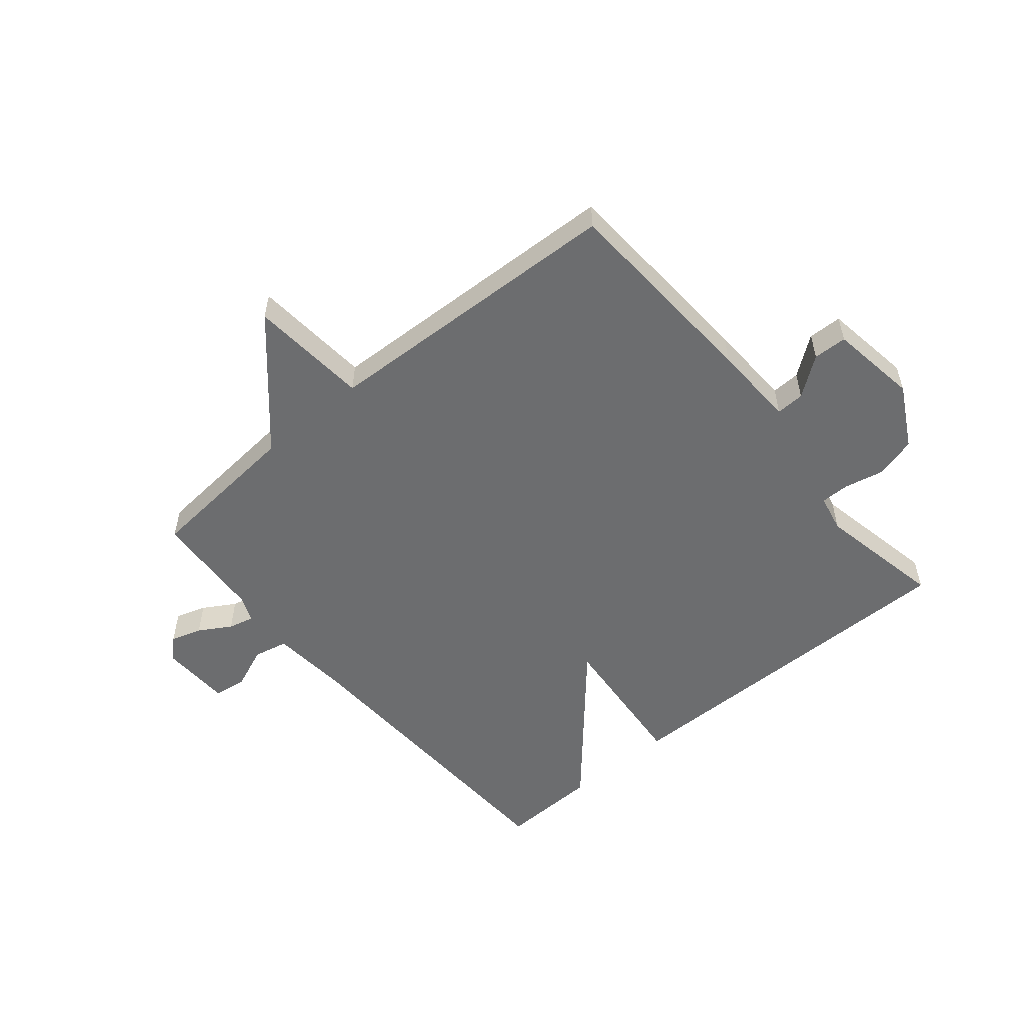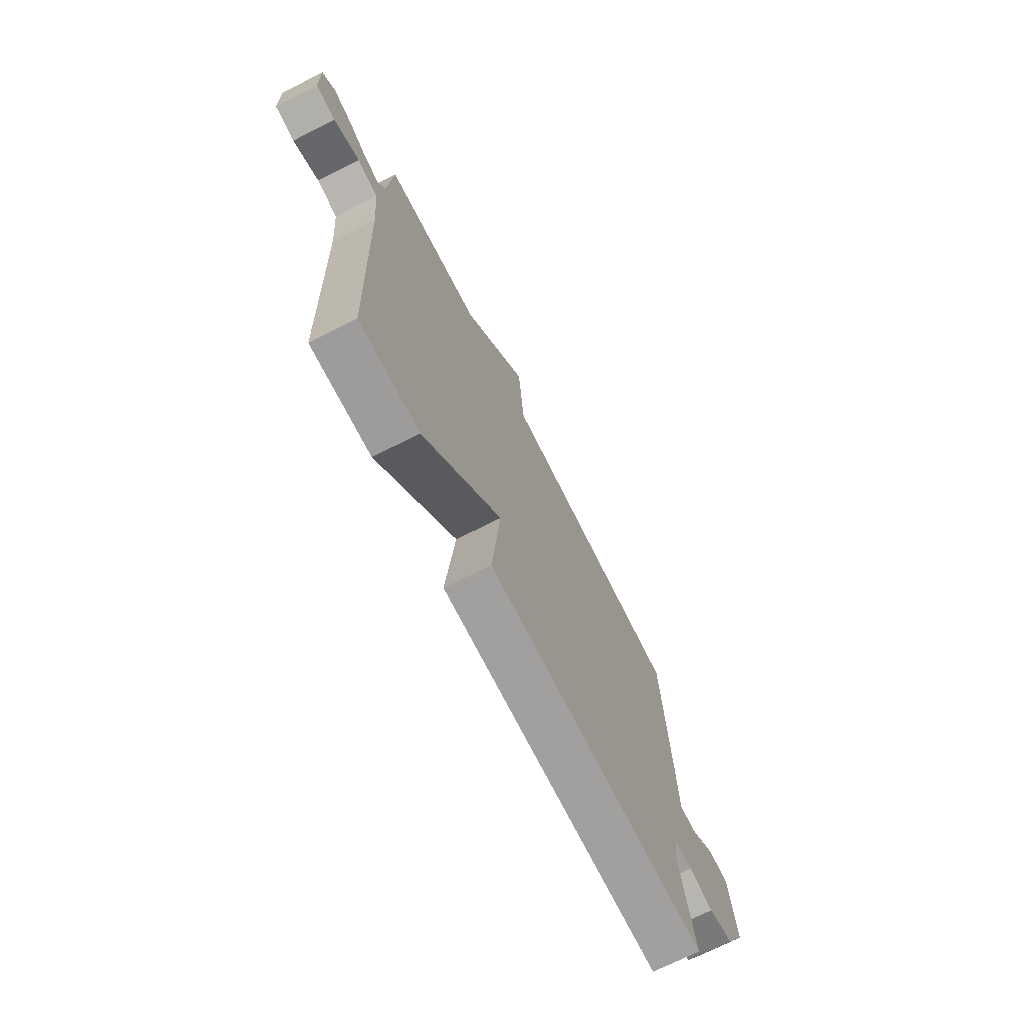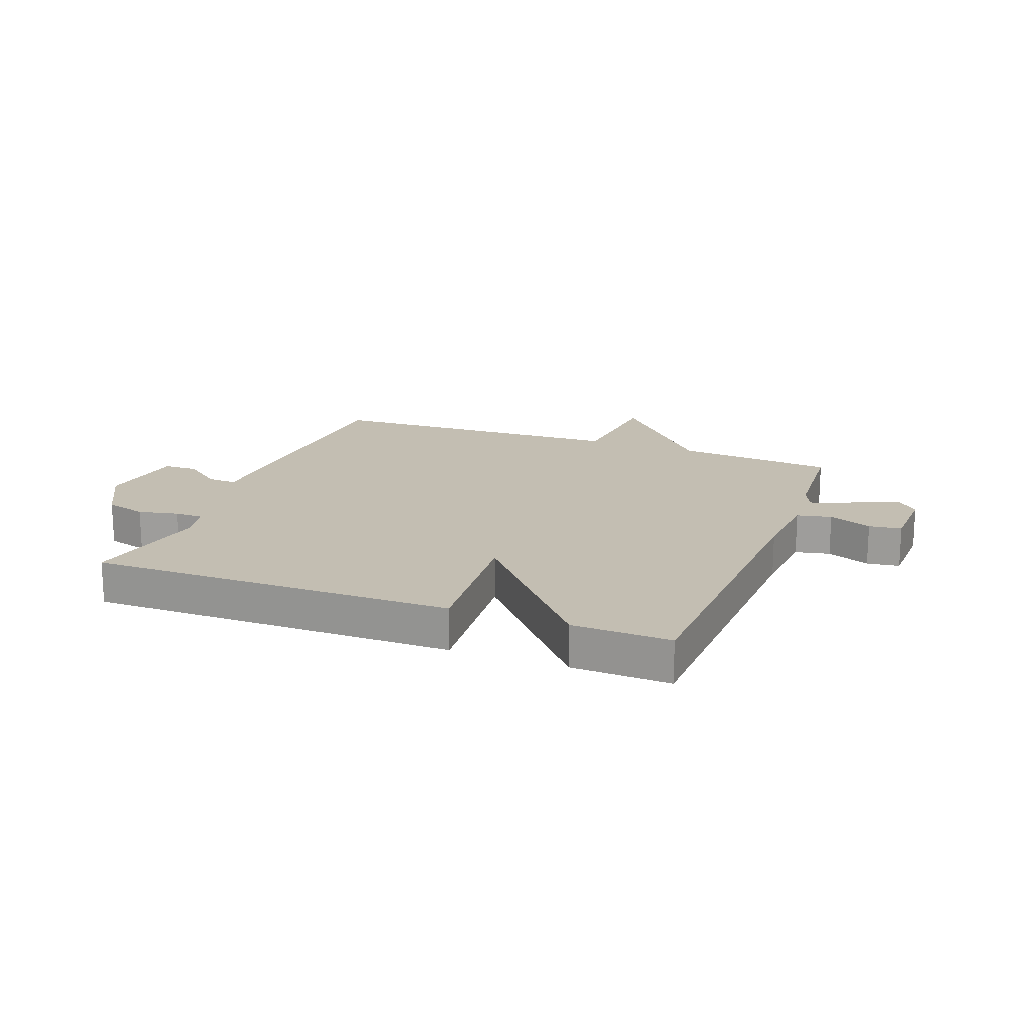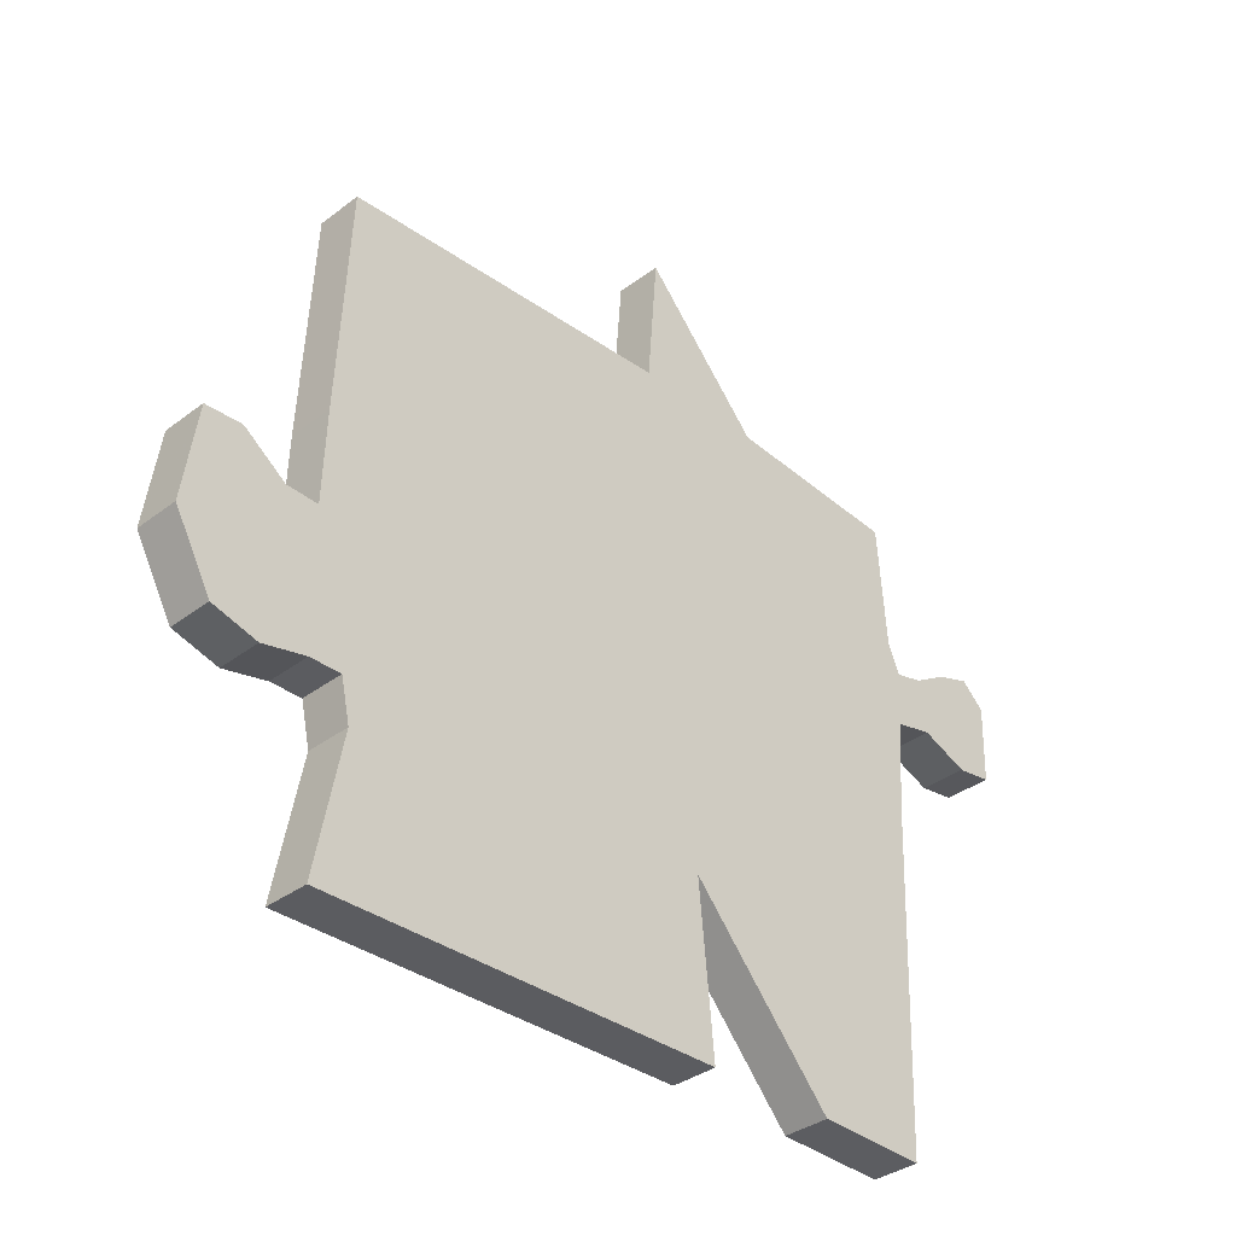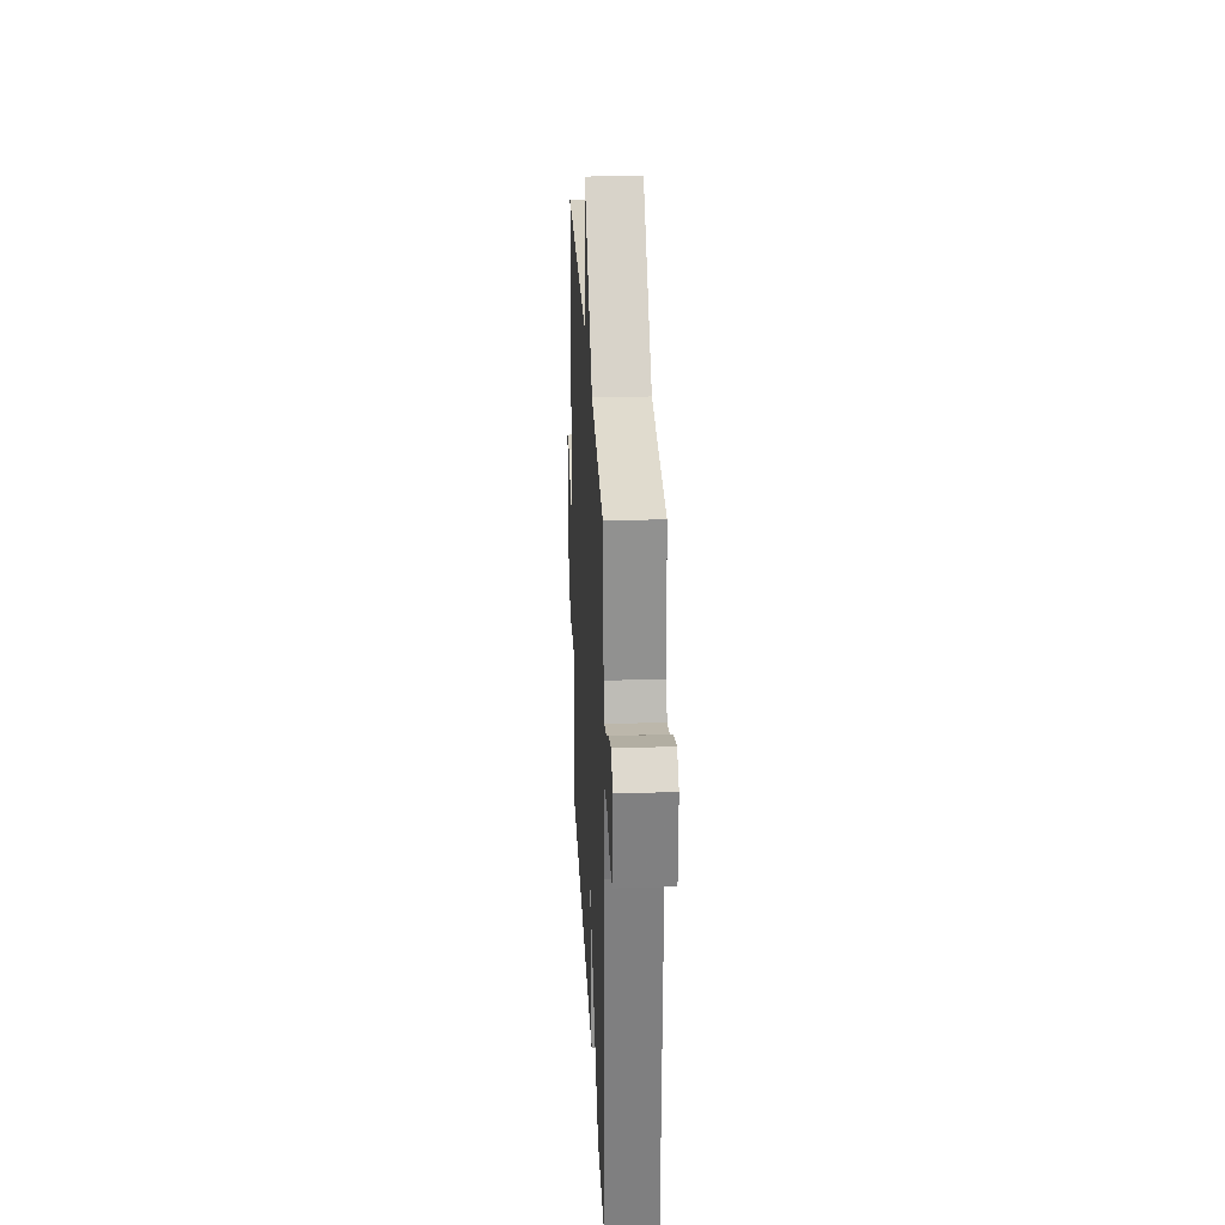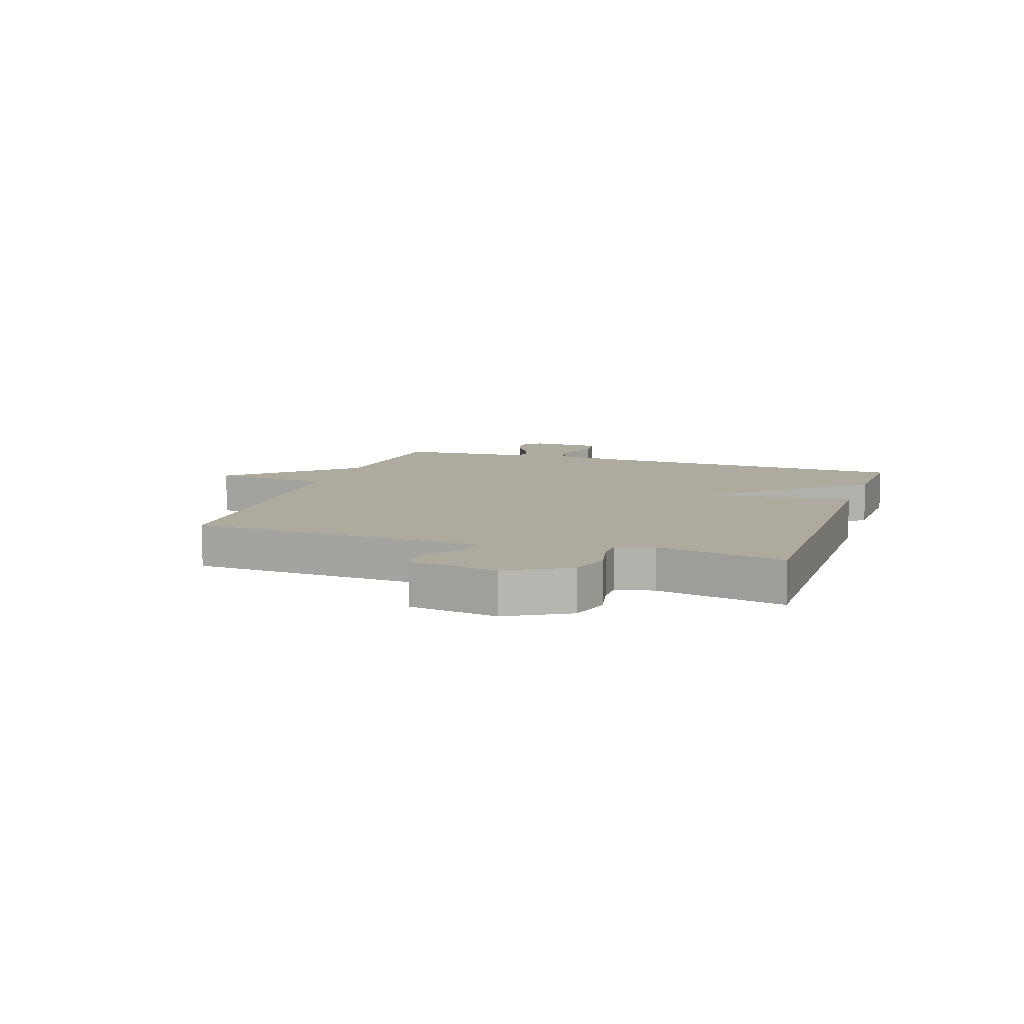
<metadata>
{"format":"obj","ext":"obj","renderer":"f3d","projection":"perspective","resolution":1024,"background":"white","views":[{"elev":-53.9,"azim":40.1,"up":"+Y"},{"elev":-71.5,"azim":-63.2,"up":"+Z"},{"elev":17.5,"azim":-158.9,"up":"+Y"},{"elev":-35.3,"azim":135.1,"up":"+Z"},{"elev":28.6,"azim":-92.8,"up":"+Z"},{"elev":9.3,"azim":108.6,"up":"+Y"}]}
</metadata>
<code>
v -0.5 0.07 0.5
v -0.226 0.07 0.523
v -0.042 0.07 0.728
v -0.026 0.07 0.523
v 0.5 0.07 0.5
v 0.518 0.07 0.141
v 0.523 0.07 -0.004
v 0.572 0.07 -0.002
v 0.639 0.07 0.048
v 0.697 0.07 0.046
v 0.719 0.07 -0.106
v 0.661 0.07 -0.212
v 0.59 0.07 -0.232
v 0.521 0.07 -0.217
v 0.472 0.07 -0.217
v 0.458 0.07 -0.282
v 0.5 0.07 -0.5
v -0.13 0.07 -0.495
v -0.106 0.07 -0.24
v -0.33 0.07 -0.495
v -0.5 0.07 -0.5
v -0.518 0.07 0.044
v -0.529 0.07 0.177
v -0.588 0.07 0.19
v -0.662 0.07 0.16
v -0.718 0.07 0.168
v -0.721 0.07 0.29
v -0.685 0.07 0.324
v -0.632 0.07 0.307
v -0.577 0.07 0.274
v -0.533 0.07 0.263
v -0.514 0.07 0.308
v -0.5 0 0.5
v -0.226 0 0.523
v -0.042 0 0.728
v -0.026 0 0.523
v 0.5 0 0.5
v 0.518 0 0.141
v 0.523 0 -0.004
v 0.572 0 -0.002
v 0.639 0 0.048
v 0.697 0 0.046
v 0.719 0 -0.106
v 0.661 0 -0.212
v 0.59 0 -0.232
v 0.521 0 -0.217
v 0.472 0 -0.217
v 0.458 0 -0.282
v 0.5 0 -0.5
v -0.13 0 -0.495
v -0.106 0 -0.24
v -0.33 0 -0.495
v -0.5 0 -0.5
v -0.518 0 0.044
v -0.529 0 0.177
v -0.588 0 0.19
v -0.662 0 0.16
v -0.718 0 0.168
v -0.721 0 0.29
v -0.685 0 0.324
v -0.632 0 0.307
v -0.577 0 0.274
v -0.533 0 0.263
v -0.514 0 0.308
f 28 29 30
f 27 28 30
f 26 27 30
f 25 26 30
f 24 25 30
f 23 24 30 31
f 22 23 31 32
f 32 1 2
f 22 32 2
f 21 22 2
f 20 21 2
f 19 20 2
f 16 17 18 19
f 12 13 14
f 11 12 14
f 10 11 14
f 9 10 14
f 8 9 14
f 7 8 14 15
f 6 7 15
f 5 6 15
f 4 5 15
f 19 2 3 4
f 4 15 16 19
f 62 61 60
f 62 60 59
f 62 59 58
f 62 58 57
f 62 57 56
f 63 62 56 55
f 64 63 55 54
f 34 33 64
f 34 64 54
f 34 54 53
f 34 53 52
f 34 52 51
f 51 50 49 48
f 46 45 44
f 46 44 43
f 46 43 42
f 46 42 41
f 46 41 40
f 47 46 40 39
f 47 39 38
f 47 38 37
f 47 37 36
f 36 35 34 51
f 51 48 47 36
f 1 33 34 2
f 2 34 35 3
f 3 35 36 4
f 4 36 37 5
f 5 37 38 6
f 6 38 39 7
f 7 39 40 8
f 8 40 41 9
f 9 41 42 10
f 10 42 43 11
f 11 43 44 12
f 12 44 45 13
f 13 45 46 14
f 14 46 47 15
f 15 47 48 16
f 16 48 49 17
f 17 49 50 18
f 18 50 51 19
f 19 51 52 20
f 20 52 53 21
f 21 53 54 22
f 22 54 55 23
f 23 55 56 24
f 24 56 57 25
f 25 57 58 26
f 26 58 59 27
f 27 59 60 28
f 28 60 61 29
f 29 61 62 30
f 30 62 63 31
f 31 63 64 32
f 32 64 33 1

</code>
